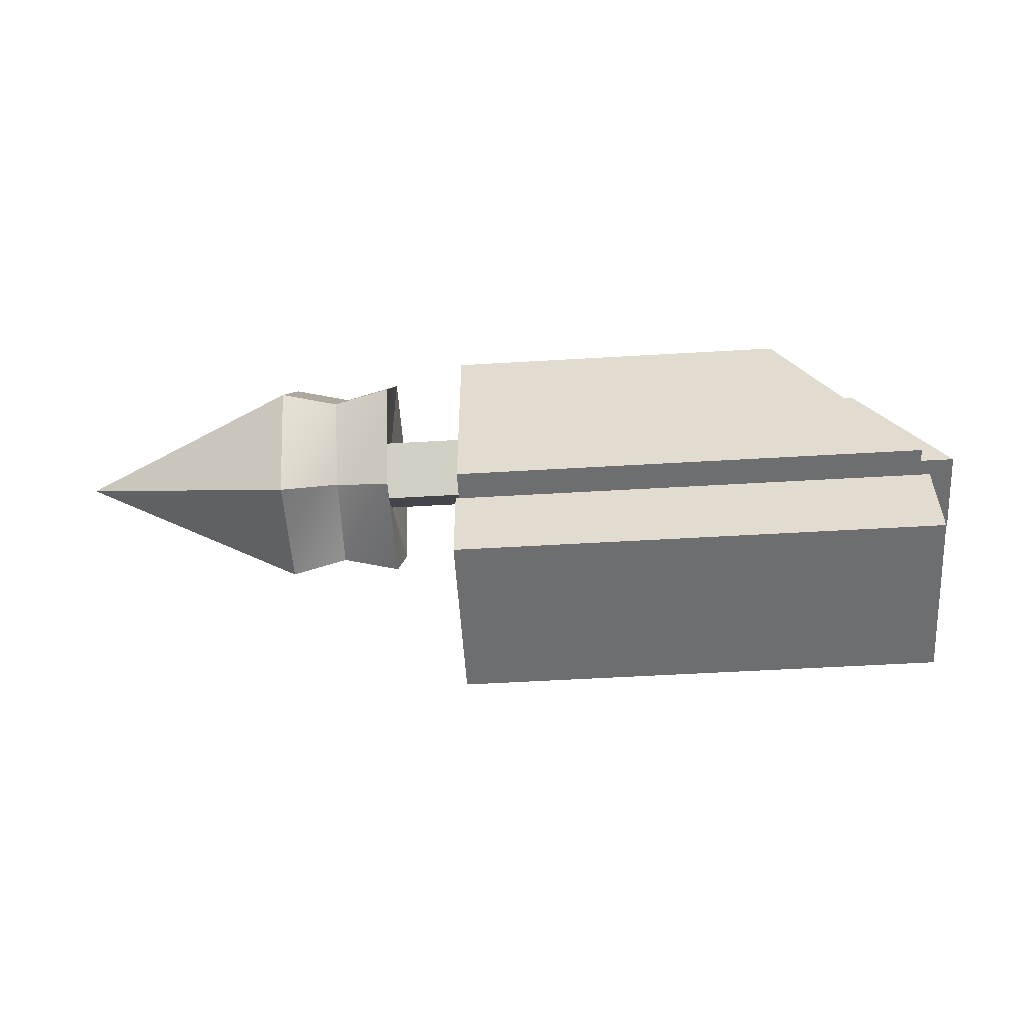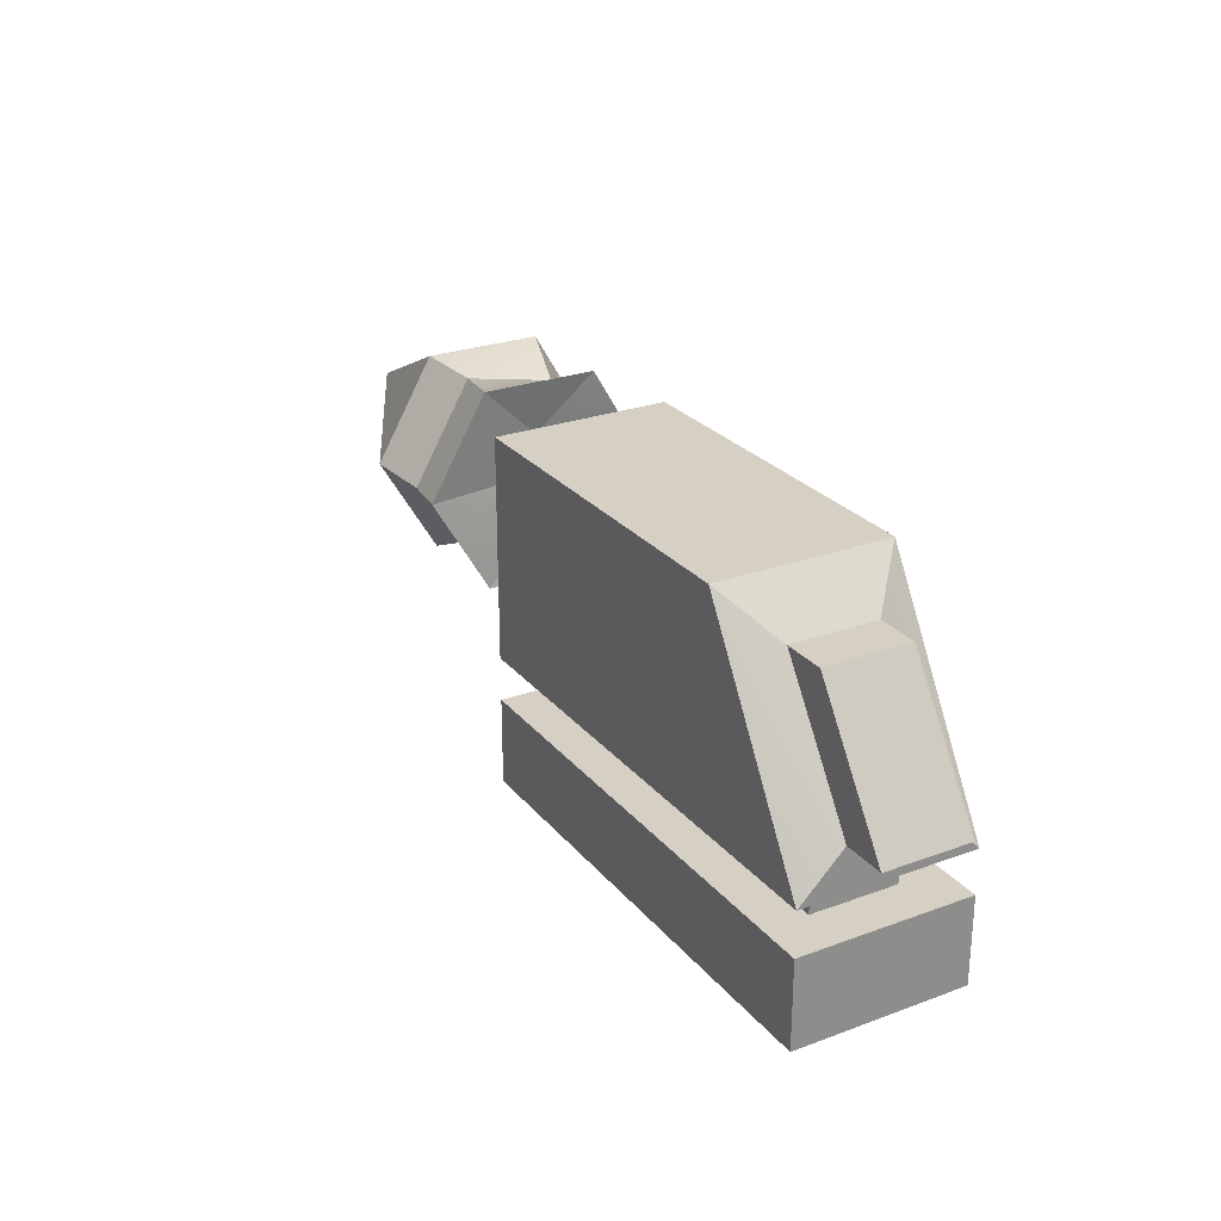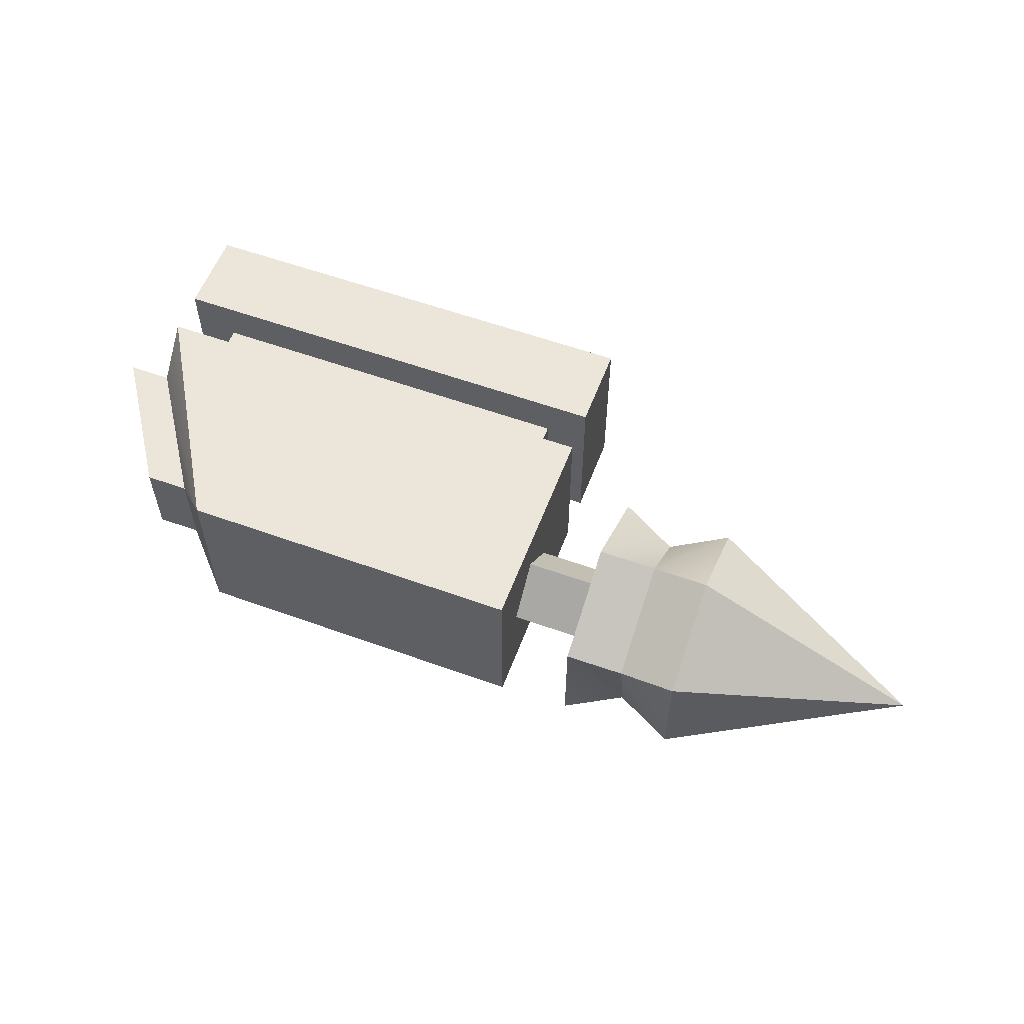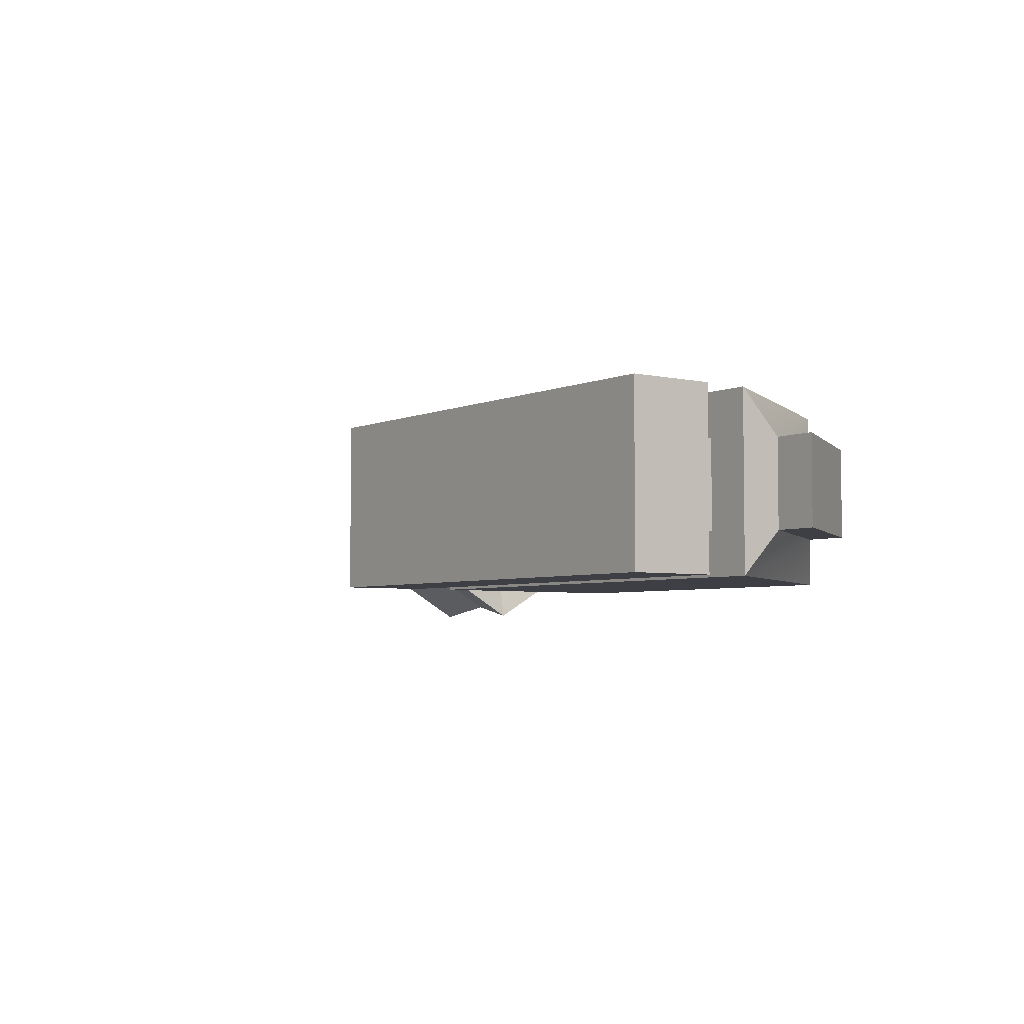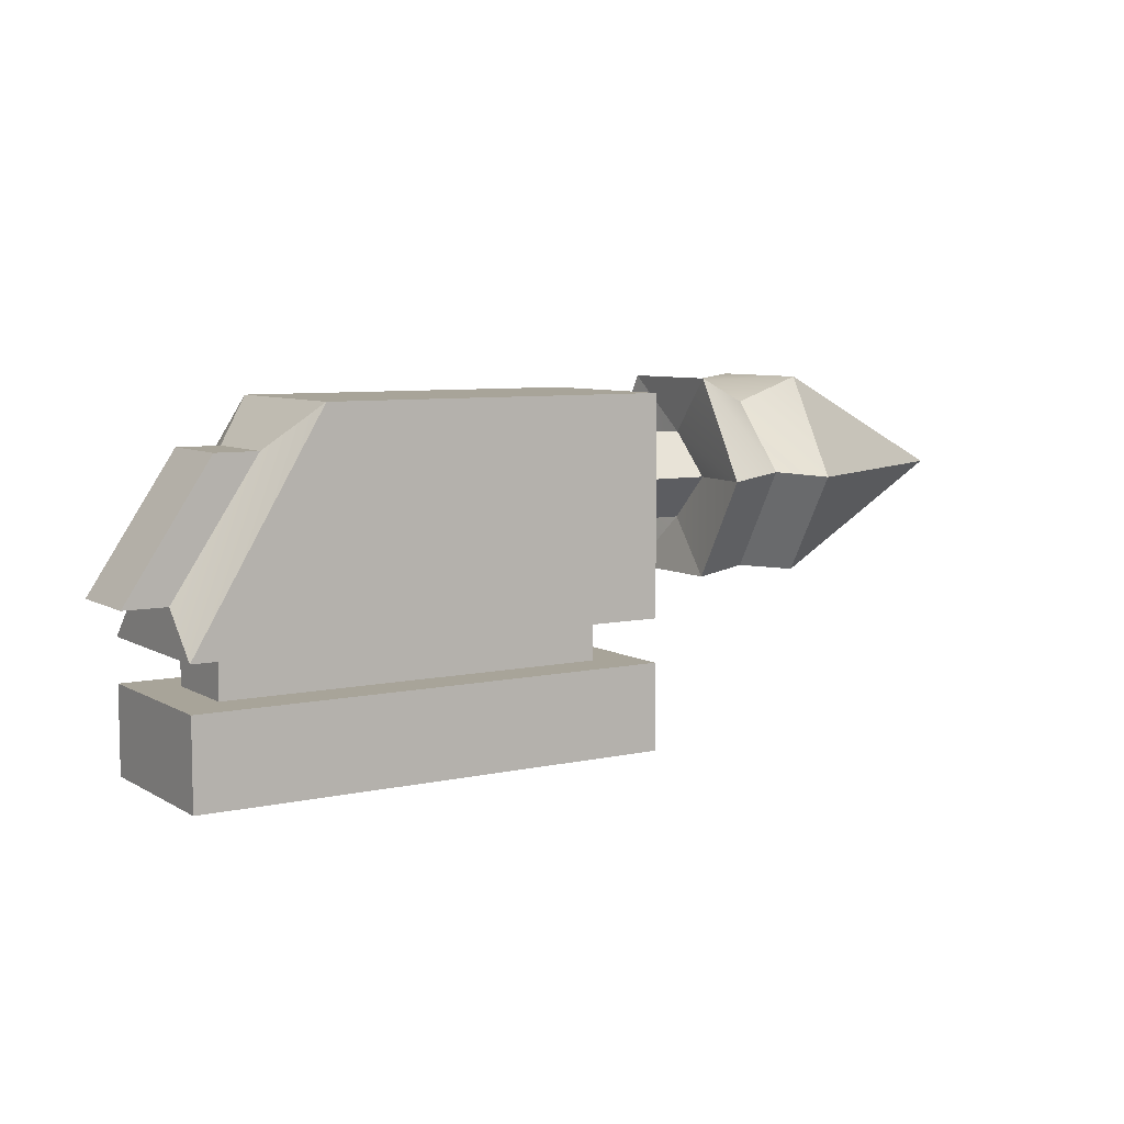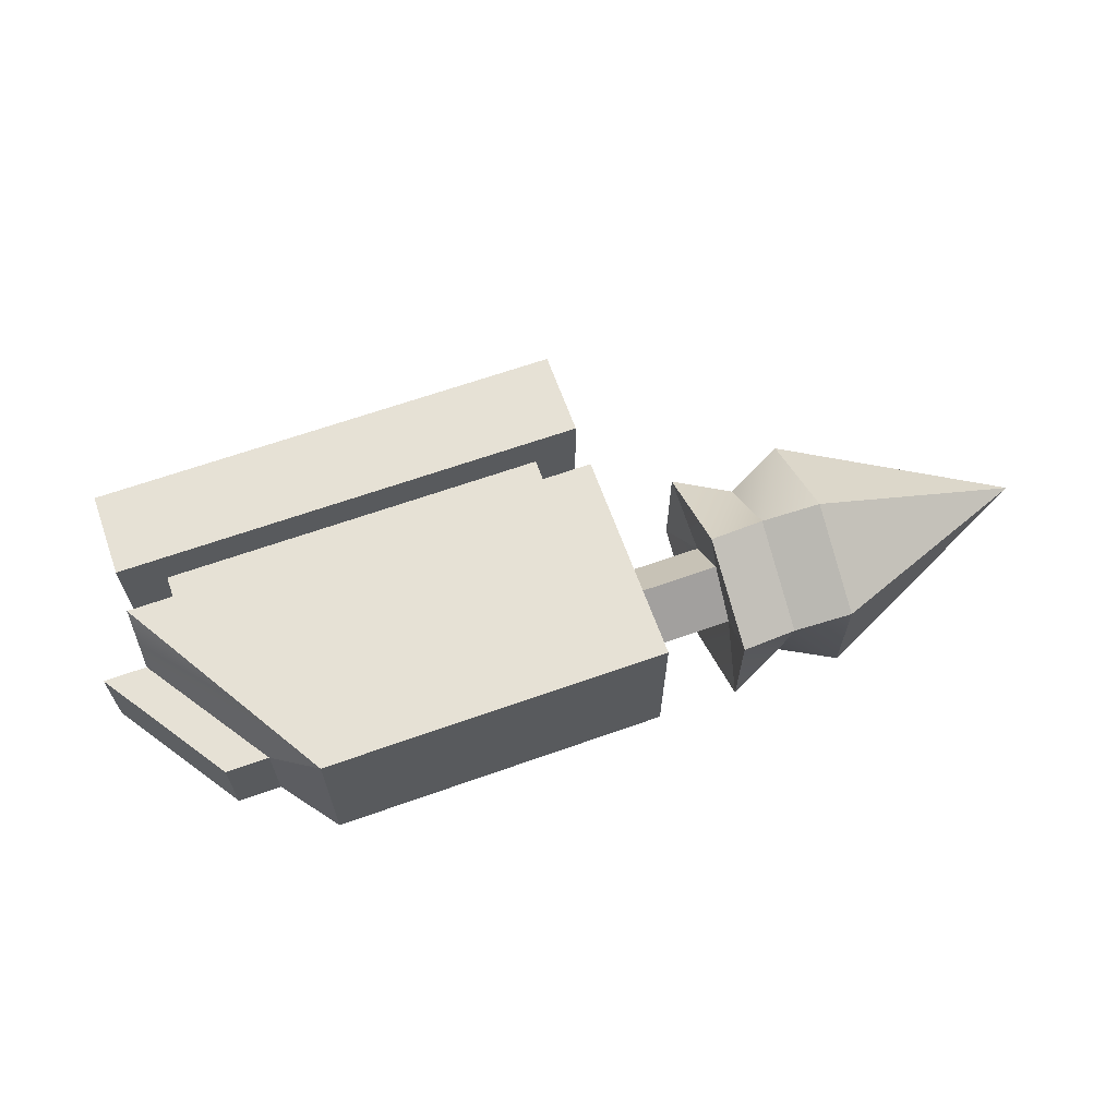
<metadata>
{"format":"obj","ext":"obj","renderer":"f3d","projection":"perspective","resolution":1024,"background":"white","views":[{"elev":-54.3,"azim":3.6,"up":"+Y"},{"elev":26.0,"azim":59.8,"up":"+Y"},{"elev":57.4,"azim":-159.4,"up":"+Z"},{"elev":-4.4,"azim":53.8,"up":"+Z"},{"elev":7.1,"azim":147.5,"up":"+Y"},{"elev":64.7,"azim":160.3,"up":"+Z"}]}
</metadata>
<code>
g pb_Mesh174328
v 8 -1 7.629e-06
v 8 0 7.629e-06
v 8 0 1
v 8 0 1
v 8 0 7.629e-06
v 8 1 7.629e-06
v 8 1 7.629e-06
v 8 0 7.629e-06
v 8 1 7.629e-06
v 8 1 7.629e-06
v 8 0 7.629e-06
v 8 0 -1
v 8 0 -1
v 8 0 7.629e-06
v 8 -1 7.629e-06
v 8 -1 7.629e-06
v 8 0 7.629e-06
v 8 -1 7.629e-06
v 2.616 -2.265 1.308
v -2.616 0 0
v 2.616 0 2.616
v 2.616 0 2.616
v -2.616 0 0
v 2.616 2.265 1.308
v 2.616 2.265 1.308
v -2.616 0 0
v 2.616 2.265 -1.308
v 2.616 2.265 -1.308
v -2.616 0 0
v 2.616 0 -2.616
v 2.616 0 -2.616
v -2.616 0 0
v 2.616 -2.265 -1.308
v 2.616 -2.265 -1.308
v -2.616 0 0
v 2.616 -2.265 1.308
v 5.231 -1.526e-05 2.616
v 5.231 -2.265 1.308
v 3.924 -1.699 0.9809
v 3.924 -0.1517 2.353
v 3.924 -1.699 0.9809
v 2.616 -2.265 1.308
v 2.616 0 2.616
v 3.924 -0.1517 2.353
v 5.231 2.265 1.308
v 5.231 -1.526e-05 2.616
v 3.924 -0.1517 2.353
v 3.924 2.114 1.045
v 3.924 -0.1517 2.353
v 2.616 0 2.616
v 2.616 2.265 1.308
v 3.924 2.114 1.045
v 5.231 2.265 1.308
v 3.924 2.114 1.045
v 3.924 1.699 -0.9809
v 5.231 2.265 -1.308
v 3.924 2.114 1.045
v 2.616 2.265 1.308
v 2.616 2.265 -1.308
v 3.924 1.699 -0.9809
v 5.231 2.265 -1.308
v 3.924 1.699 -0.9809
v 3.924 0.1517 -2.353
v 5.231 -1.526e-05 -2.616
v 3.924 1.699 -0.9809
v 2.616 2.265 -1.308
v 2.616 0 -2.616
v 3.924 0.1517 -2.353
v 5.231 -1.526e-05 -2.616
v 3.924 0.1517 -2.353
v 3.924 -2.114 -1.045
v 5.231 -2.265 -1.308
v 3.924 0.1517 -2.353
v 2.616 0 -2.616
v 2.616 -2.265 -1.308
v 3.924 -2.114 -1.045
v 5.231 -2.265 1.308
v 5.231 -2.265 -1.308
v 3.924 -2.114 -1.045
v 3.924 -1.699 0.9809
v 3.924 -2.114 -1.045
v 2.616 -2.265 -1.308
v 2.616 -2.265 1.308
v 3.924 -1.699 0.9809
v 5.231 2.265 1.308
v 5.231 2.265 -1.308
v 5 1 7.629e-06
v 5 1 7.629e-06
v 5.231 -1.526e-05 2.616
v 5.231 2.265 1.308
v 5 0 1
v 5 1 7.629e-06
v 5.231 2.265 -1.308
v 5.231 -1.526e-05 -2.616
v 5 1 7.629e-06
v 5 0 -1
v 5.231 -1.526e-05 -2.616
v 5.231 -2.265 -1.308
v 5 0 -1
v 5 -1 7.629e-06
v 5.231 -2.265 -1.308
v 5.231 -2.265 1.308
v 5 -1 7.629e-06
v 5 -1 7.629e-06
v 5.231 -2.265 1.308
v 5.231 -1.526e-05 2.616
v 5 -1 7.629e-06
v 5 0 1
v 5 1 7.629e-06
v 5 1 7.629e-06
v 8 1 7.629e-06
v 8 1 7.629e-06
v 5 0 1
v 5 1 7.629e-06
v 8 0 1
v 8 1 7.629e-06
v 5 1 7.629e-06
v 5 0 -1
v 8 1 7.629e-06
v 8 0 -1
v 5 0 -1
v 5 -1 7.629e-06
v 8 0 -1
v 8 -1 7.629e-06
v 5 -1 7.629e-06
v 5 -1 7.629e-06
v 8 -1 7.629e-06
v 8 -1 7.629e-06
v 5 -1 7.629e-06
v 5 0 1
v 8 -1 7.629e-06
v 8 0 1
v 15 2 2
v 7 2 2
v 15 2 -2
v 7 2 -2
v 18 -6 -2
v 7 -6 -2
v 18 -6 2
v 7 -6 2
v 7 -3 2
v 7 2 2
v 15 2 2
v 18 -3 2
v 7 -3 -2
v 7 2 -2
v 7 2 2
v 7 -3 2
v 18 -3 -2
v 15 2 -2
v 7 2 -2
v 7 -3 -2
v 19 -2 1
v 17 1 1
v 17 1 -1
v 19 -2 -1
v 18 -6 2
v 7 -6 2
v 7 -4 2
v 18 -4 2
v 8 -4 1
v 8 -3 1
v 17 -3 1
v 17 -4 1
v 7 -6 2
v 7 -6 -2
v 7 -4 -2
v 7 -4 2
v 8 -4 -1
v 8 -3 -1
v 8 -3 1
v 8 -4 1
v 18 -6 -2
v 18 -4 -2
v 7 -4 -2
v 7 -6 -2
v 17 -4 -1
v 17 -3 -1
v 8 -3 -1
v 8 -4 -1
v 18 -6 2
v 18 -4 2
v 18 -4 -2
v 18 -6 -2
v 17 -4 1
v 17 -3 1
v 17 -3 -1
v 17 -4 -1
v 18 -4 -2
v 18 -4 2
v 17 -4 -1
v 17 -4 1
v 18 -3 -2
v 7 -3 -2
v 17 -3 -1
v 8 -3 -1
v 7 -4 -2
v 18 -4 -2
v 8 -4 -1
v 17 -4 -1
v 7 -3 2
v 18 -3 2
v 8 -3 1
v 17 -3 1
v 18 -3 2
v 18 -3 -2
v 17 -3 1
v 17 -3 -1
v 18 -4 2
v 7 -4 2
v 17 -4 1
v 8 -4 1
v 7 -3 -2
v 7 -3 2
v 8 -3 -1
v 8 -3 1
v 7 -4 2
v 7 -4 -2
v 8 -4 1
v 8 -4 -1
v 18 -3 2
v 15 2 2
v 18 -2 1
v 16 1 1
v 15 2 2
v 15 2 -2
v 16 1 1
v 16 1 -1
v 15 2 -2
v 18 -3 -2
v 16 1 -1
v 18 -2 -1
v 18 -3 -2
v 18 -3 2
v 18 -2 -1
v 18 -2 1
v 18 -2 1
v 16 1 1
v 19 -2 1
v 17 1 1
v 16 1 1
v 16 1 -1
v 17 1 1
v 17 1 -1
v 16 1 -1
v 18 -2 -1
v 17 1 -1
v 19 -2 -1
v 18 -2 -1
v 18 -2 1
v 19 -2 -1
v 19 -2 1
g pb_Mesh174328_0
f 1 2 3
f 4 5 6
f 7 8 9
f 10 11 12
f 13 14 15
f 16 17 18
f 20 19 21
f 23 22 24
f 25 27 26
f 28 30 29
f 31 33 32
f 35 34 36
f 39 38 37
f 39 37 40
f 42 41 44
f 42 44 43
f 47 46 45
f 47 45 48
f 50 49 52
f 50 52 51
f 54 53 55
f 53 56 55
f 58 57 59
f 57 60 59
f 62 61 63
f 61 64 63
f 66 65 67
f 65 68 67
f 70 69 71
f 69 72 71
f 74 73 75
f 73 76 75
f 79 78 77
f 79 77 80
f 82 81 84
f 82 84 83
f 87 86 85
f 87 88 86
f 91 90 89
f 91 92 90
f 95 94 93
f 95 96 94
f 99 98 97
f 99 100 98
f 103 102 101
f 103 104 102
f 107 106 105
f 107 108 106
f 111 110 109
f 111 112 110
f 115 114 113
f 115 116 114
f 119 118 117
f 119 120 118
f 123 122 121
f 123 124 122
f 127 126 125
f 127 128 126
f 131 130 129
f 131 132 130
f 135 134 133
f 135 136 134
f 139 138 137
f 139 140 138
f 142 141 144
f 142 144 143
f 146 145 148
f 146 148 147
f 150 149 151
f 149 152 151
f 154 153 155
f 153 156 155
f 159 158 157
f 159 157 160
f 162 161 164
f 162 164 163
f 167 166 165
f 167 165 168
f 170 169 172
f 170 172 171
f 174 173 175
f 173 176 175
f 178 177 179
f 177 180 179
f 182 181 183
f 181 184 183
f 186 185 187
f 185 188 187
f 191 190 189
f 191 192 190
f 195 194 193
f 195 196 194
f 199 198 197
f 199 200 198
f 203 202 201
f 203 204 202
f 207 206 205
f 207 208 206
f 211 210 209
f 211 212 210
f 215 214 213
f 215 216 214
f 219 218 217
f 219 220 218
f 223 222 221
f 223 224 222
f 227 226 225
f 227 228 226
f 231 230 229
f 231 232 230
f 235 234 233
f 235 236 234
f 239 238 237
f 239 240 238
f 243 242 241
f 243 244 242
f 247 246 245
f 247 248 246
f 251 250 249
f 251 252 250

</code>
